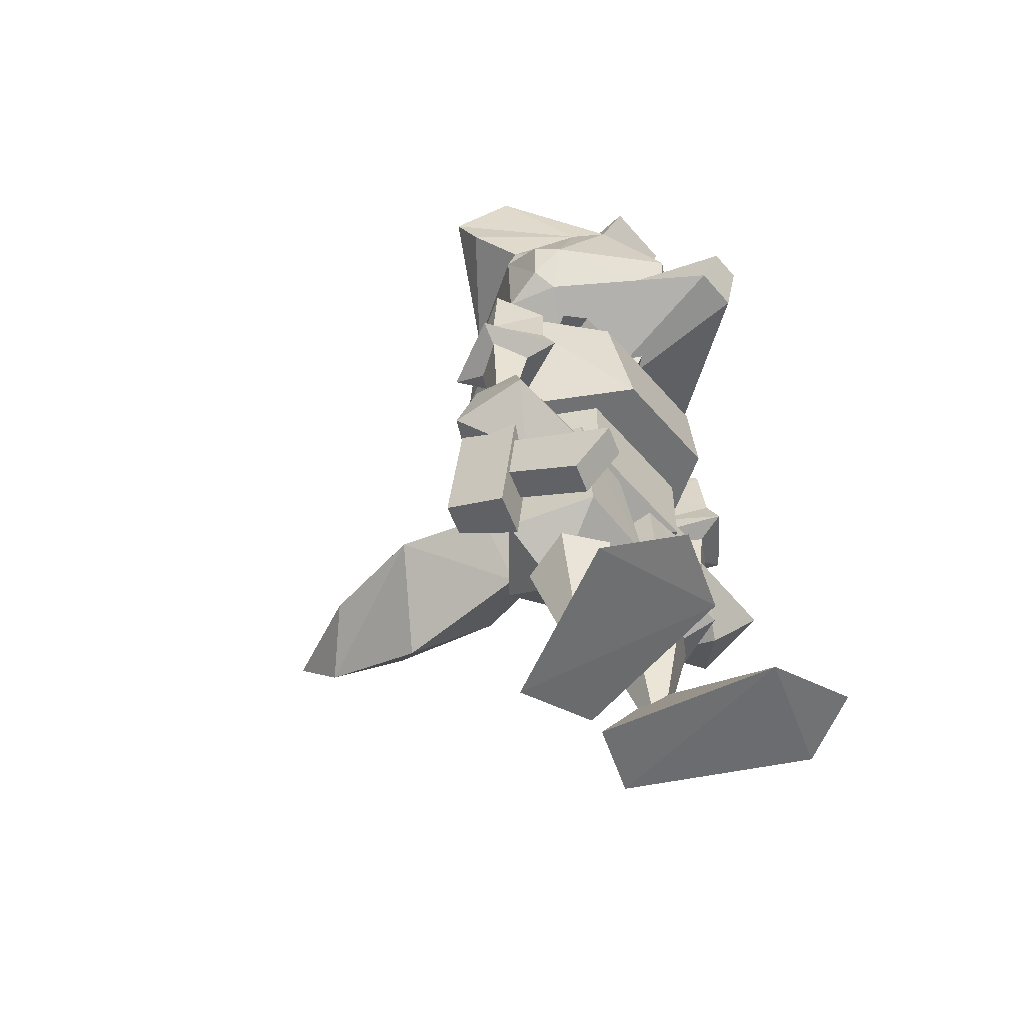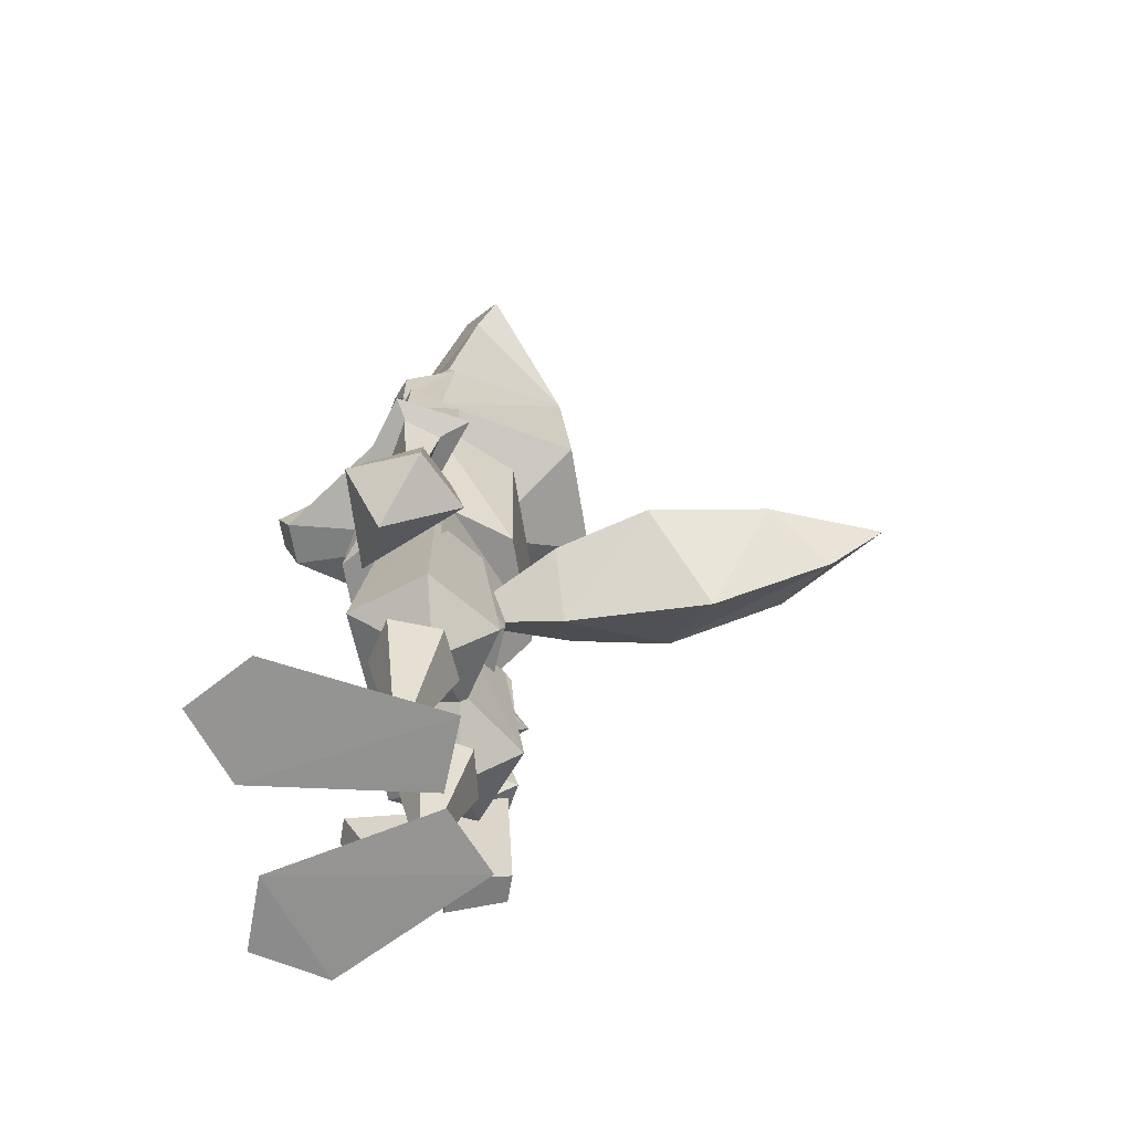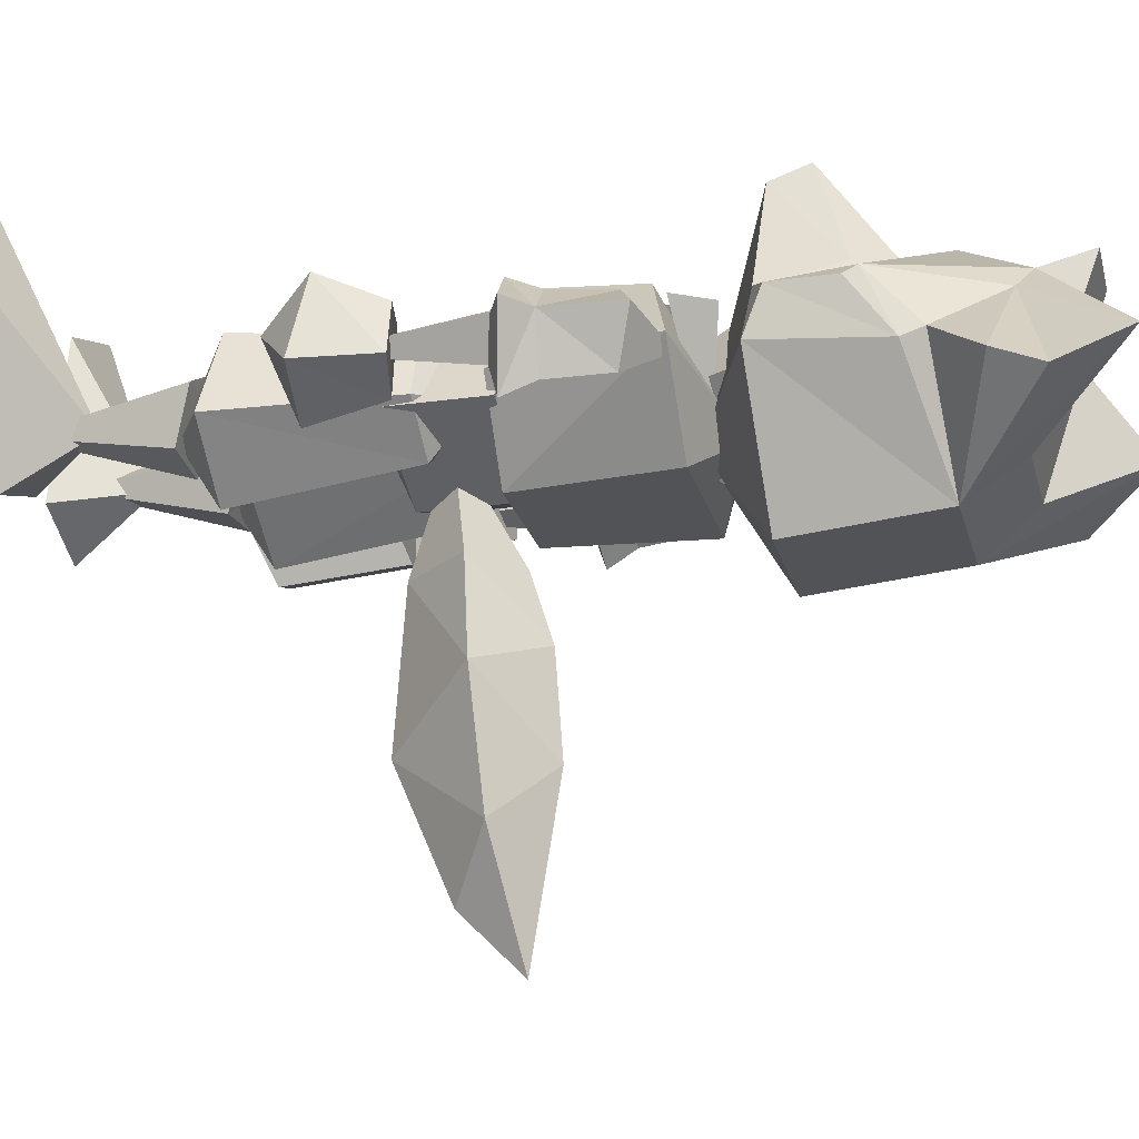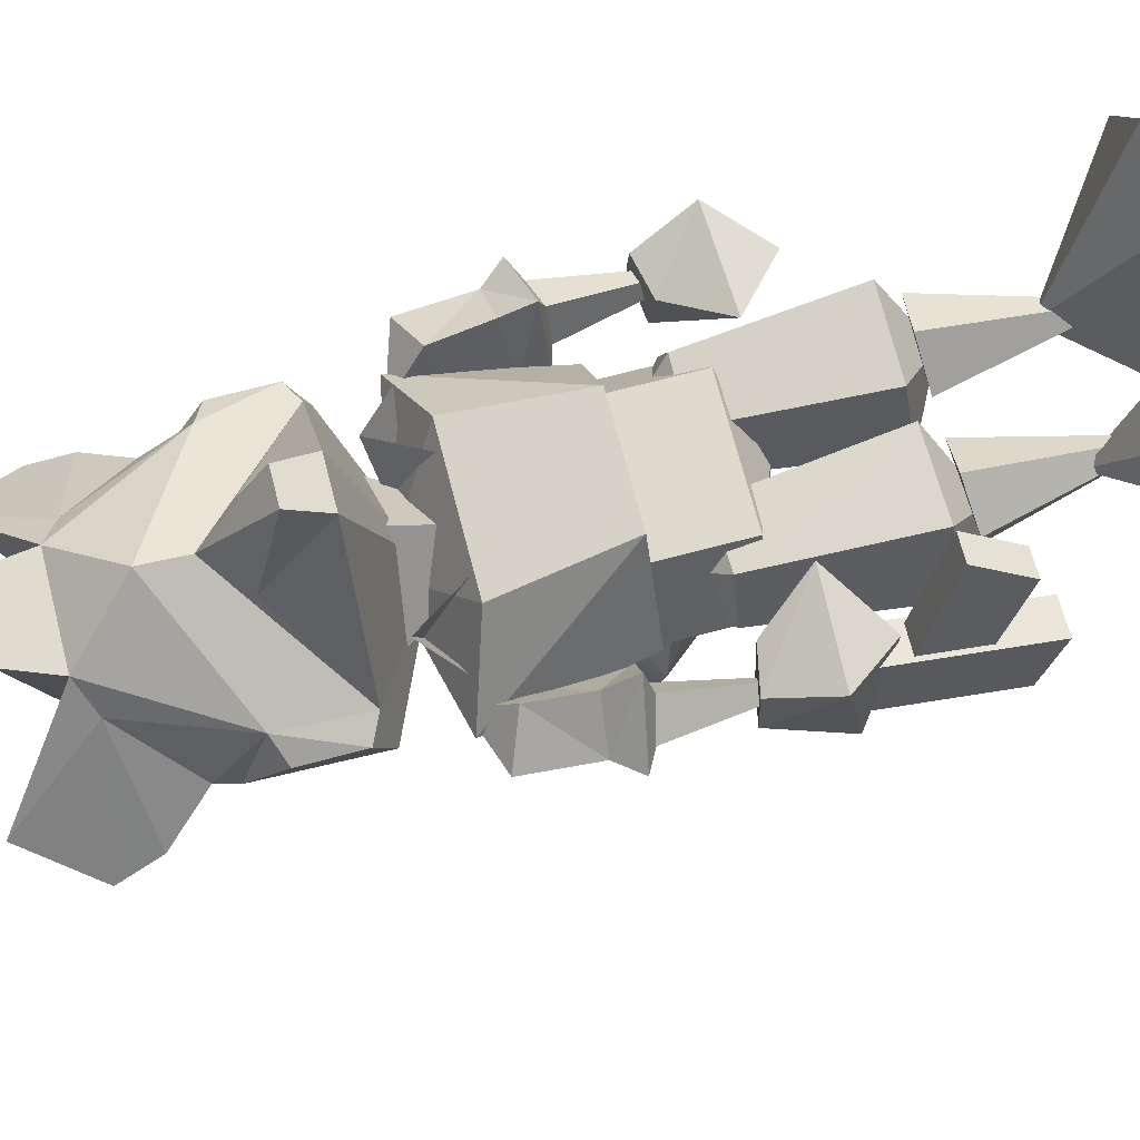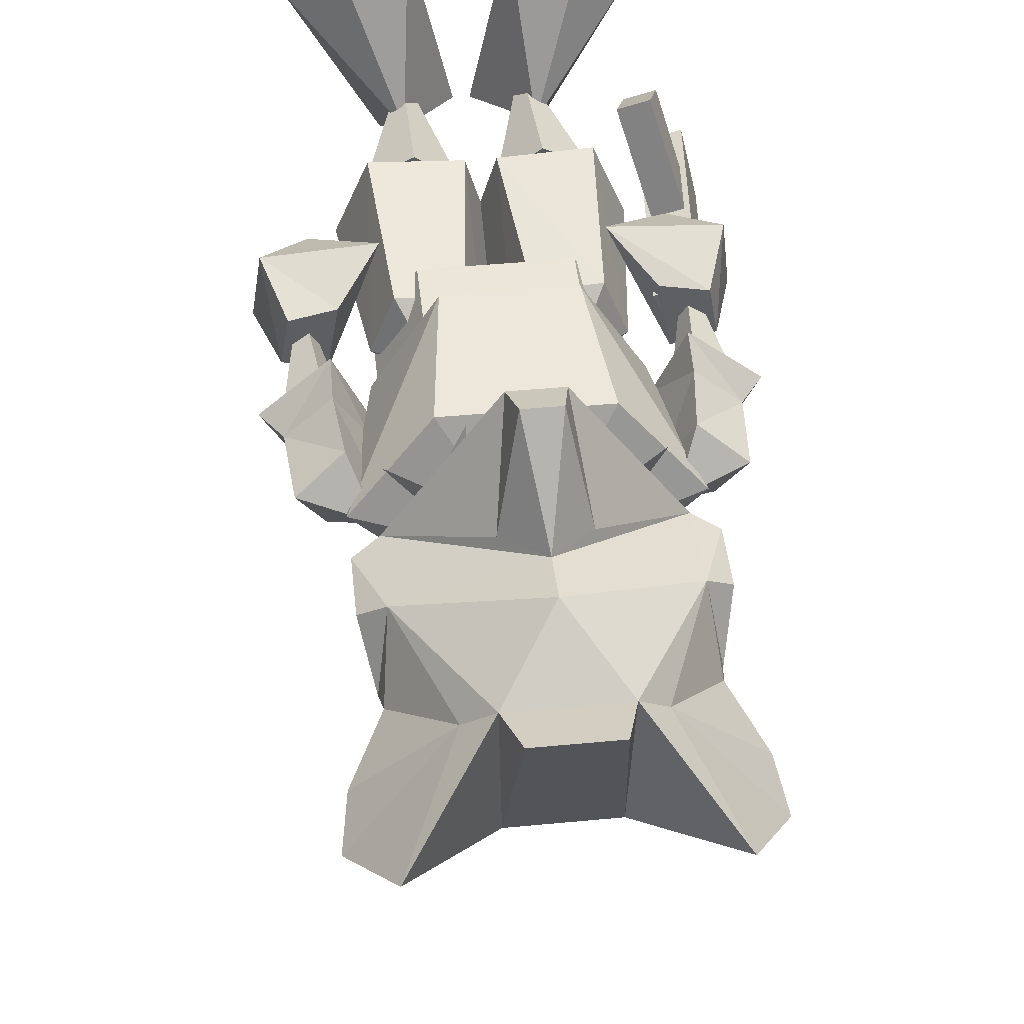
<metadata>
{"format":"obj","ext":"obj","renderer":"f3d","projection":"perspective","resolution":1024,"background":"white","views":[{"elev":-55.2,"azim":-50.1,"up":"+Y"},{"elev":-65.7,"azim":99.2,"up":"+Y"},{"elev":-21.7,"azim":103.8,"up":"+Z"},{"elev":71.1,"azim":-104.7,"up":"+Z"},{"elev":46.5,"azim":173.8,"up":"+Z"}]}
</metadata>
<code>
v  -0.045 0.2325 -0.13
v  -0.032 0.2377 -0.2005
v  -0 0.2157 -0.2325
v  -0 0.1845 -0.16
v  -0 0.2497 -0.2665
v  0.031 0.2377 -0.2005
v  -0 0.2657 -0.1685
v  0.044 0.2325 -0.13
v  -0 0.2615 -0.111
g Nemu_D3DEAC6_0_077
f 1 2 3
f 1 3 4
f 5 6 3
f 5 3 2
f 5 2 7
f 6 4 3
f 6 8 4
f 1 7 2
f 7 9 8
f 1 9 7
f 7 8 6
f 5 7 6
v  0.044 0.2325 -0.13
v  -0 0.1905 -0.073
v  -0 0.1845 -0.16
v  -0.045 0.2325 -0.13
v  -0.031 0.2265 -0.073
v  -0 0.2615 -0.111
v  0.031 0.2265 -0.073
v  -0 0.2115 -0.004
v  -0 0.2495 -0.073
g Nemu_D3DEAC6_0_076
f 10 11 12
f 11 13 12
f 14 15 13
f 11 14 13
f 10 16 11
f 11 17 14
f 17 18 14
f 14 18 15
f 17 16 18
f 11 16 17
f 15 18 16
f 15 16 10
v  -0.0272 -0.0006 0.0901
v  -0.0965 -0.0004 0.066
v  -0.0468 0.0011 -0.0291
v  -0.0048 0.002 -0.0119
v  -0.0727 0.001 0.1066
g Nemu_0_0_070
f 19 20 21
f 19 21 22
f 20 19 23
v  -0.0374 0.0466 0.0035
v  -0.0468 0.0011 -0.0291
v  -0.0965 -0.0004 0.066
v  -0.0048 0.002 -0.0119
v  -0.0727 0.001 0.1066
v  -0.0272 -0.0006 0.0901
g Nemu_0_0_069
f 24 25 26
f 24 27 25
f 24 28 29
f 24 29 27
f 24 26 28
v  -0.0217 0.0912 -0.0195
v  -0.0598 0.1003 0.0135
v  -0.01 0.1006 0.0091
v  -0.0342 0.104 0.0295
v  -0.0336 0.001 0.007
v  -0.0526 0.0916 -0.0167
g Nemu_0_0_068
f 30 31 32
f 33 32 31
f 34 30 32
f 31 30 35
f 34 32 33
f 34 33 31
f 34 31 35
f 34 35 30
v  -0.0171 0.2107 0.0245
v  -0.036 0.2343 0.0003
v  -0.0531 0.2102 0.0267
v  -0.0663 0.2102 -0.0083
v  -0.0382 0.2109 -0.0309
v  -0.0594 0.1157 0.0374
v  -0.0085 0.1159 0.0349
v  -0.0073 0.2103 -0.0115
v  -0.078 0.1105 -0.0115
v  -0.0388 0.0876 -0.0081
v  -0.0387 0.1104 -0.0441
v  0.005 0.1102 -0.0159
g Nemu_0_0_067
f 36 37 38
f 38 37 39
f 39 37 40
f 39 41 38
f 42 36 38
f 43 37 36
f 42 38 41
f 40 37 43
f 42 43 36
f 39 44 41
f 45 41 44
f 43 46 40
f 42 47 43
f 45 42 41
f 45 47 42
f 43 47 46
f 39 40 46
f 45 46 47
f 45 44 46
f 39 46 44
v  0.0962 0.0007 0.0661
v  0.0272 -0.001 0.0903
v  0.0468 0.0012 -0.0288
v  0.0046 0.001 -0.0123
v  0.0726 0.0019 0.1074
g Nemu_0_0_066
f 48 49 50
f 50 49 51
f 49 48 52
v  0.0272 -0.001 0.0903
v  0.0353 0.0459 0.0037
v  0.0046 0.001 -0.0123
v  0.0468 0.0012 -0.0288
v  0.0726 0.0019 0.1074
v  0.0962 0.0007 0.0661
g Nemu_0_0_065
f 53 54 55
f 55 54 56
f 57 54 53
f 56 54 58
f 58 54 57
v  0.0596 0.1002 0.0136
v  0.0216 0.0912 -0.0195
v  0.0098 0.1006 0.0091
v  0.034 0.104 0.0295
v  0.0333 0.001 0.007
v  0.0524 0.0916 -0.0167
g Nemu_0_0_064
f 59 60 61
f 61 62 59
f 61 63 62
f 60 63 61
f 64 63 60
f 60 59 64
f 62 63 59
f 59 63 64
v  0.0361 0.2343 0.0003
v  0.0171 0.2107 0.0245
v  0.053 0.2102 0.0267
v  0.0073 0.2104 -0.0116
v  0.0382 0.2109 -0.0309
v  0.0083 0.1159 0.0348
v  0.0592 0.1156 0.0375
v  0.0663 0.2102 -0.0082
v  -0.0051 0.1103 -0.0159
v  0.0386 0.1104 -0.0441
v  0.0386 0.0876 -0.0081
v  0.0778 0.1104 -0.0114
g Nemu_0_0_063
f 65 66 67
f 65 68 66
f 65 69 68
f 68 70 66
f 71 67 66
f 65 67 72
f 71 66 70
f 65 72 69
f 71 72 67
f 68 73 70
f 68 74 73
f 68 69 74
f 70 75 71
f 73 75 70
f 74 75 73
f 71 76 72
f 69 72 76
f 71 75 76
f 76 75 74
f 69 76 74
v  -0.1036 0.0892 -0.0268
v  -0.0906 0.0746 0.0059
v  -0.1133 0.0763 0.0135
v  -0.1207 0.0904 -0.0211
v  -0.0933 0.2086 -0.0217
v  -0.1103 0.2098 -0.0161
v  -0.1019 0.2076 0.019
v  -0.0957 0.1148 -0.0086
v  -0.0788 0.0899 0.0474
v  -0.0958 0.0911 0.0531
v  -0.1127 0.1161 -0.0029
v  -0.0792 0.2059 0.0114
v  -0.0873 0.1228 0.0715
v  -0.108 0.1485 0.0042
v  -0.0703 0.1215 0.0658
v  -0.091 0.1473 -0.0015
g Nemu_1CE30812_0_067
f 77 78 79
f 77 79 80
f 81 80 82
f 81 77 80
f 83 82 80
f 83 80 79
f 84 85 86
f 84 86 87
f 78 88 83
f 78 83 79
f 77 81 88
f 77 88 78
f 89 90 87
f 89 87 86
f 84 91 85
f 84 92 91
f 85 91 89
f 85 89 86
f 90 89 91
f 90 91 92
f 82 83 88
f 82 88 81
v  -0.0581 0.176 0.0341
v  -0.0816 0.2078 0.0197
v  -0.1069 0.2131 0.0189
v  -0.1188 0.1784 0.0319
v  -0.0888 0.2081 -0.0211
v  -0.1118 0.2137 -0.009
v  -0.0939 0.1468 0.0152
v  -0.0899 0.1665 -0.031
v  -0.1247 0.1708 -0.0131
g Nemu_0_0_062
f 93 94 95
f 93 95 96
f 97 98 95
f 97 95 94
f 96 99 93
f 93 97 94
f 98 100 101
f 98 97 100
f 93 99 100
f 93 100 97
f 98 101 96
f 100 99 101
f 101 99 96
f 98 96 95
v  -0.0911 0.27 0.0188
v  -0.1002 0.1722 0.0001
v  -0.0783 0.2708 -0.0032
v  -0.1135 0.2706 0.0051
v  -0.0999 0.2703 -0.0173
g Nemu_0_0_061
f 102 103 104
f 105 103 102
f 106 103 105
f 104 103 106
v  -0.1129 0.2808 0.0047
v  -0.1247 0.2666 0.0074
v  -0.0876 0.2598 0.0348
v  -0.0881 0.2784 0.026
v  -0.0965 0.2514 0.0001
v  -0.0705 0.2584 -0.0057
v  -0.0714 0.2735 -0.0052
v  -0.1047 0.262 -0.0332
v  -0.1006 0.2792 -0.0247
g Nemu_0_0_060
f 107 108 109
f 107 109 110
f 108 111 109
f 112 110 109
f 109 111 112
f 112 113 110
f 113 114 115
f 113 112 114
f 115 114 108
f 112 111 114
f 114 111 108
f 115 108 107
v  -0.1129 0.2808 0.0047
v  -0.0844 0.3124 0.0234
v  -0.1097 0.3227 0.0051
v  -0.0718 0.3348 -0.0041
v  -0.0711 0.3046 -0.0048
v  -0.0881 0.2784 0.026
v  -0.0953 0.3138 -0.0225
v  -0.1006 0.2792 -0.0247
v  -0.0714 0.2735 -0.0052
g Nemu_0_0_059
f 116 117 118
f 117 119 118
f 120 119 117
f 116 121 117
f 122 119 120
f 121 120 117
f 120 123 122
f 121 124 120
f 118 119 122
f 120 124 123
f 118 122 123
f 118 123 116
v  -0 0.3308 -0.0195
v  -0.036 0.3698 -0.0835
v  0.036 0.3698 -0.0835
v  -0.082 0.3658 -0.0065
v  0.072 0.3698 0.0245
v  0.082 0.3658 -0.0065
v  -0.036 0.4528 -0.0755
v  -0.096 0.4738 -0.0285
v  -0.101 0.4998 -0.0415
v  -0.072 0.3698 0.0235
v  -0.077 0.4468 -0.0065
v  -0.079 0.4348 -0.0115
v  -0.077 0.5378 -0.0155
v  -0.072 0.4178 0.0295
v  -0.03 0.4918 0.0395
v  -0.028 0.4848 -0.0515
v  -0.046 0.4838 0.0235
v  0.036 0.4528 -0.0755
v  0.077 0.4468 -0.0065
v  0.079 0.4348 -0.0115
v  0.096 0.4738 -0.0285
v  0.101 0.4998 -0.0415
v  0.077 0.5378 -0.0155
v  0.072 0.4178 0.0295
v  0.046 0.4838 0.0235
v  0.028 0.4848 -0.0515
v  0.03 0.4918 0.0395
g Nemu_0_0_058
f 125 126 127
f 126 125 128
f 129 125 130
f 125 127 130
f 131 132 133
f 128 125 134
f 135 131 136
f 131 135 132
f 137 131 133
f 138 135 136
f 139 140 137
f 137 140 131
f 138 139 141
f 135 138 141
f 142 143 144
f 141 139 137
f 145 142 146
f 143 142 145
f 147 146 142
f 143 148 144
f 148 143 149
f 147 142 150
f 151 148 149
f 151 147 150
f 151 149 147
v  -0.096 0.4738 -0.0285
v  -0.077 0.4468 -0.0065
v  -0.046 0.4838 0.0235
v  -0.101 0.4998 -0.0415
v  0.077 0.4468 -0.0065
v  0.096 0.4738 -0.0285
v  0.046 0.4838 0.0235
v  -0.077 0.5378 -0.0155
v  0.101 0.4998 -0.0415
v  0.077 0.5378 -0.0155
v  -0.03 0.4918 0.0395
v  -0 0.4548 0.0685
v  0.03 0.4918 0.0395
g Nemu_0_0_057
f 152 153 154
f 152 154 155
f 156 157 158
f 155 154 159
f 158 160 161
f 158 157 160
f 162 163 164
v  -0.082 0.3658 -0.0065
v  -0.079 0.4348 -0.0115
v  -0.036 0.4528 -0.0755
v  -0.036 0.3698 -0.0835
v  0.036 0.4528 -0.0755
v  0.036 0.3698 -0.0835
v  0.082 0.3658 -0.0065
v  -0.028 0.4848 -0.0515
v  0.079 0.4348 -0.0115
v  0.028 0.4848 -0.0515
v  -0.022 0.5208 0.0505
v  -0.03 0.4918 0.0395
v  0.03 0.4918 0.0395
v  0.022 0.5208 0.0505
v  -0.086 0.3768 0.0185
v  -0.072 0.3698 0.0235
v  -0.072 0.4178 0.0295
v  -0.086 0.4118 0.0185
v  0.086 0.3768 0.0185
v  0.072 0.3698 0.0245
v  0.086 0.4118 0.0185
v  0.072 0.4178 0.0295
g Nemu_0_0_056
f 165 166 167
f 167 168 165
f 167 169 170
f 167 170 168
f 169 171 170
f 172 169 167
f 171 169 173
f 172 174 169
f 175 172 176
f 175 174 172
f 177 175 176
f 175 178 174
f 177 178 175
f 178 177 174
f 179 165 180
f 179 166 165
f 179 181 182
f 179 180 181
f 179 182 166
f 182 181 166
f 183 184 171
f 173 183 171
f 183 185 186
f 183 186 184
f 173 185 183
f 185 173 186
v  -0 0.4288 0.0655
v  -0.072 0.3698 0.0235
v  -0.022 0.4078 0.0585
v  -0.072 0.4178 0.0295
v  -0.03 0.4918 0.0395
v  -0 0.4548 0.0685
v  0.072 0.4178 0.0295
v  0.03 0.4918 0.0395
v  0.072 0.3698 0.0245
v  0.022 0.4078 0.0585
g Nemu_76F24BAB_0_059
f 187 188 189
f 188 187 190
f 191 190 192
f 192 190 187
f 193 194 192
f 193 192 187
f 195 187 196
f 187 195 193
v  -0 0.3308 -0.0195
v  0.014 0.3678 0.1085
v  -0.014 0.3678 0.1085
v  -0.072 0.3698 0.0235
v  0.022 0.4078 0.0585
v  0.072 0.3698 0.0245
v  0.01 0.3898 0.1185
v  -0 0.4288 0.0655
v  -0.01 0.3898 0.1185
v  -0.022 0.4078 0.0585
g Nemu_199FDC35_0_058
f 197 198 199
f 197 199 200
f 201 198 202
f 198 197 202
f 203 201 204
f 201 203 198
f 205 206 199
f 205 203 204
f 198 203 205
f 206 205 204
f 198 205 199
f 199 206 200
v  -0 0.279 0
v  -0 0.372 -0.057
v  0.052 0.372 0
v  -0.052 0.372 0
v  -0 0.372 0.057
g Nemu_0_0_055
f 207 208 209
f 207 210 208
f 207 209 211
f 207 211 210
v  0.1185 0.1785 0.0319
v  0.0814 0.2079 0.0197
v  0.0578 0.1762 0.034
v  0.0886 0.2083 -0.0211
v  0.1067 0.2131 0.0189
v  0.1117 0.2127 -0.009
v  0.0897 0.1666 -0.0311
v  0.0936 0.1469 0.0152
v  0.1246 0.1698 -0.013
g Nemu_0_0_054
f 212 213 214
f 215 214 213
f 212 216 213
f 216 215 213
f 216 217 215
f 215 218 214
f 219 214 218
f 219 212 214
f 215 220 218
f 215 217 220
f 212 220 217
f 219 218 220
f 219 220 212
f 212 217 216
v  0.1 0.1726 0.0001
v  0.0783 0.2703 -0.0033
v  0.0998 0.2707 -0.0173
v  0.0911 0.2695 0.0188
v  0.1135 0.27 0.0051
g Nemu_0_0_053
f 221 222 223
f 221 224 222
f 221 223 225
f 221 225 224
v  0.0713 0.2735 -0.0052
v  0.0704 0.2584 -0.0057
v  0.0875 0.2598 0.0348
v  0.088 0.2784 0.026
v  0.0965 0.2514 0.0001
v  0.1129 0.2807 0.0048
v  0.1246 0.2666 0.0074
v  0.1047 0.2619 -0.0332
v  0.1006 0.2792 -0.0247
g Nemu_0_0_052
f 226 227 228
f 226 228 229
f 230 228 227
f 228 231 229
f 228 232 231
f 233 227 226
f 230 232 228
f 233 226 234
f 231 232 233
f 230 227 233
f 230 233 232
f 231 233 234
v  0.0719 0.3348 -0.0042
v  0.0844 0.3124 0.0234
v  0.1098 0.3226 0.0051
v  0.0711 0.3046 -0.0048
v  0.088 0.2784 0.026
v  0.0953 0.3138 -0.0225
v  0.1129 0.2807 0.0048
v  0.0713 0.2735 -0.0052
v  0.1006 0.2792 -0.0247
g Nemu_0_0_051
f 235 236 237
f 235 238 236
f 239 236 238
f 235 240 238
f 236 239 241
f 239 238 242
f 243 242 238
f 236 241 237
f 235 237 240
f 243 238 240
f 241 243 240
f 241 240 237
v  -0.088 0.333 0
v  -0.036 0.245 0.057
v  -0.045 0.318 0.047
v  -0.07 0.245 0
v  0.042 0.318 0.047
v  -0.001 0.353 -0.018
v  0.033 0.245 0.057
v  0.086 0.333 0
v  0.068 0.245 0
g Nemu_5FE629B1_0_052
f 244 245 246
f 245 244 247
f 246 245 248
f 249 244 246
f 248 245 250
f 249 248 251
f 249 246 248
f 251 250 252
f 250 251 248
v  -0.045 0.333 -0.047
v  -0.036 0.245 -0.047
v  -0.088 0.333 0
v  -0.07 0.245 0
v  0.042 0.333 -0.047
v  0.033 0.245 -0.047
v  -0.001 0.353 -0.018
v  0.086 0.333 0
v  0.068 0.245 0
g Nemu_0_0_050
f 253 254 255
f 255 254 256
f 257 258 253
f 253 258 254
f 259 257 253
f 259 253 255
f 258 260 261
f 259 260 257
f 260 258 257
v  -0.036 0.245 0.057
v  -0.036 0.245 -0.047
v  0.033 0.245 0.057
v  -0.07 0.245 0
v  0.033 0.245 -0.047
v  0.068 0.245 0
g Nemu_0_0_049
f 262 263 264
f 263 262 265
f 264 266 267
f 266 264 263
v  -0.026 0.311 0.046
v  -0.028 0.339 -0.036
v  -0.047 0.35 0.032
v  -0.068 0.33 0.028
v  0.016 0.339 -0.036
v  0.047 0.35 0.032
v  0.068 0.33 0.028
v  0.021 0.311 0.046
g Nemu_0_0_048
f 268 269 270
f 270 269 271
f 272 273 274
f 272 275 273
v  -0.04 0.194 0.03
v  -0.04 0.249 0.03
v  -0.064 0.249 -0.012
v  -0.064 0.194 -0.012
v  -0 0.177 0
v  0.04 0.194 0.03
v  0.064 0.194 -0.012
v  0.04 0.249 0.03
v  0.064 0.249 -0.012
g Nemu_22BA28A9_0_048
f 276 277 278
f 276 278 279
f 280 281 276
f 280 276 279
f 281 277 276
f 280 282 281
f 282 283 281
f 281 283 277
f 277 283 284
f 282 284 283
v  -0 0.177 0
v  -0.064 0.194 -0.012
v  -0 0.194 -0.038
v  -0.064 0.249 -0.012
v  0.064 0.194 -0.012
v  -0 0.249 -0.038
v  -0.04 0.249 0.03
v  0.064 0.249 -0.012
g Nemu_0_0_047
f 285 286 287
f 288 287 286
f 285 287 289
f 288 290 287
f 291 290 288
f 290 289 287
f 290 292 289
f 290 291 292

</code>
